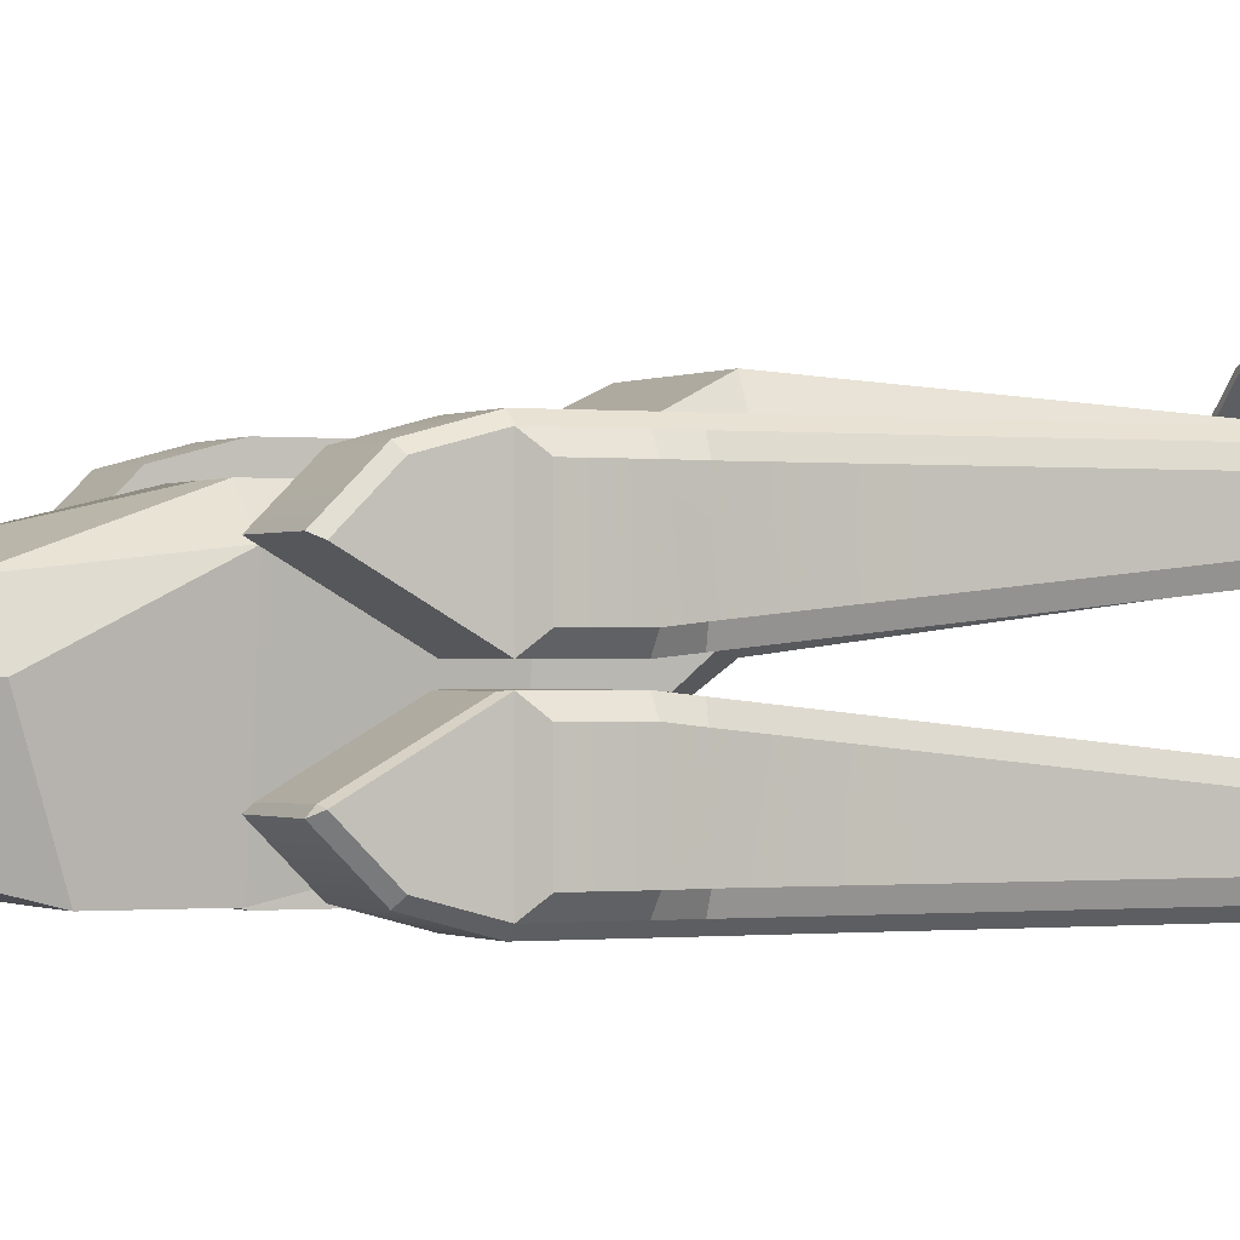
<metadata>
{"format":"obj","ext":"obj","renderer":"f3d","projection":"perspective","resolution":1024,"background":"white","views":[{"elev":-0.5,"azim":-115.6,"up":"+Y"}]}
</metadata>
<code>
v  -12.54 62.81 264.5
v  -0.0568 62.62 264.8
v  -0.0568 81.14 276.2
v  -12.55 81.34 275.9
v  -0.0568 41.41 90.03
v  -0.0568 58.73 233.9
v  -14.78 58.73 233.9
v  -25.06 41.41 90.03
v  -0.0568 91.41 90.03
v  -25.06 91.41 90.03
v  -14.8 83.18 233.9
v  -0.0568 83.19 233.9
v  -40.06 60.3 90.03
v  -40.06 52.53 90.03
v  -29.78 64.53 233.9
v  -29.78 72.31 233.9
v  -27.54 75.29 271.7
v  -27.6 66.42 266.2
v  -0.0568 71.41 50.03
v  -29.72 71.41 50.03
v  -29.72 60.13 50.03
v  -33.08 79.12 244.3
v  -36.04 82.08 244.3
v  -37.07 84.13 244.3
v  -36.04 86.19 244.3
v  -26.01 96.22 244.3
v  -23.95 97.25 244.3
v  -21.9 96.22 244.3
v  -18.94 89.15 244.3
v  -18.94 93.26 244.3
v  -17.91 91.2 244.3
v  -31.02 78.09 244.3
v  -28.97 79.12 244.3
v  -29.56 79.94 270.3
v  -19.76 89.74 270.3
v  -19.03 91.2 270.3
v  -19.76 92.67 270.3
v  -22.49 95.4 270.3
v  -23.95 96.13 270.3
v  -25.41 95.4 270.3
v  -35.22 82.67 270.3
v  -35.22 85.6 270.3
v  -35.95 84.13 270.3
v  -31.02 79.21 270.3
v  -32.49 79.94 270.3
v  -16.88 94.74 227.3
v  -20.42 98.28 227.3
v  -20.42 98.28 272.3
v  -16.88 94.74 272.3
v  -27.49 98.28 227.3
v  -38.09 87.67 227.3
v  -38.09 87.67 272.3
v  -27.49 98.28 272.3
v  -38.09 80.6 227.3
v  -34.56 77.06 227.3
v  -34.56 77.06 272.3
v  -38.09 80.6 272.3
v  -15.11 91.2 272.3
v  -16.88 87.67 272.3
v  -16.88 87.67 227.3
v  -15.11 91.2 227.3
v  -31.02 75.3 227.3
v  -27.49 77.06 227.3
v  -27.49 77.06 272.3
v  -31.02 75.3 272.3
v  -23.95 100 272.3
v  -23.95 100 227.3
v  -39.86 84.13 272.3
v  -39.86 84.13 227.3
v  -22.2 11.47 50.03
v  -0.0568 11.41 50.03
v  -0.0568 71.41 0.035
v  -15.89 71.41 0.0349
v  -22.2 0.0853 0.0349
v  -0.0568 0.0275 0.035
v  -29.72 60.13 0.0349
v  -37.27 81.19 224.3
v  -33.97 77.88 224.3
v  -38.74 84.13 224.3
v  -37.27 87.08 224.3
v  -26.9 97.45 224.3
v  -23.95 98.93 224.3
v  -21.01 97.45 224.3
v  -17.7 94.15 224.3
v  -16.23 91.2 224.3
v  -17.7 88.26 224.3
v  -28.08 77.88 224.3
v  -31.02 76.41 224.3
v  -18.53 88.85 290.3
v  -28.67 78.71 290.3
v  -17.35 91.2 290.3
v  -18.53 93.56 290.3
v  -21.6 96.63 290.3
v  -23.95 97.81 290.3
v  -26.3 96.63 290.3
v  -36.45 86.48 290.3
v  -37.63 84.13 290.3
v  -36.45 81.78 290.3
v  -33.37 78.71 290.3
v  -31.02 77.53 290.3
v  -19.76 89.74 290.3
v  -29.56 79.94 290.3
v  -19.03 91.2 290.3
v  -19.76 92.67 290.3
v  -22.49 95.4 290.3
v  -23.95 96.13 290.3
v  -25.41 95.4 290.3
v  -35.22 85.6 290.3
v  -35.95 84.13 290.3
v  -35.22 82.67 290.3
v  -32.49 79.94 290.3
v  -31.02 79.21 290.3
v  -36.04 82.08 224.3
v  -33.08 79.12 224.3
v  -37.07 84.13 224.3
v  -36.04 86.19 224.3
v  -26.01 96.22 224.3
v  -23.95 97.25 224.3
v  -21.9 96.22 224.3
v  -18.94 93.26 224.3
v  -17.91 91.2 224.3
v  -18.94 89.15 224.3
v  -28.97 79.12 224.3
v  -31.02 78.09 224.3
v  -22.2 0.0852 -29.97
v  -0.0568 0.0275 -29.96
v  -26.99 38.21 -42.73
v  -19.6 54.56 -48.16
v  -0.0568 60.14 -49.97
v  -0.0568 37.55 -99.97
v  -20.25 37.55 -99.97
v  -12.72 18.35 -99.97
v  -0.0568 11.75 -99.97
v  -0.0568 31.84 -131.6
v  -8.131 31.84 -130.1
v  -7.909 28.67 -127.2
v  -0.0568 26.27 -129
v  -42.56 81.17 26.08
v  -42.56 81.17 50.03
v  -42.56 41.17 50.03
v  -42.56 41.17 26.08
v  -76.56 46.17 49.77
v  -76.56 73.17 50.03
v  -76.56 73.17 31.08
v  -76.56 46.17 31.08
v  -72.56 41.17 50.03
v  -72.56 41.17 26.08
v  -46.56 59.05 179.9
v  -46.56 78.69 180.2
v  -68.56 78.69 180.2
v  -68.56 59.05 179.9
v  -42.56 81.17 180
v  -69.56 81.17 180
v  -69.56 81.17 226.1
v  -42.56 81.17 226.1
v  -42.56 75.81 6.083
v  -72.56 78.17 26.08
v  -72.56 73.21 7.583
v  -69.56 75.81 6.083
v  -69.56 81.17 26.08
v  -42.56 61.17 -8.557
v  -72.56 59.67 -5.959
v  -69.56 61.17 -8.557
v  -42.56 81.17 60.03
v  -42.56 42.23 60.03
v  -74.56 47.2 59.51
v  -74.56 73.17 60.03
v  -72.56 42.23 60.03
v  -69.56 81.17 50.03
v  -42.56 56.56 195
v  -46.56 78.69 222.9
v  -46.56 59.05 198.2
v  -72.56 56.56 195
v  -68.56 59.05 198.2
v  -68.56 78.69 222.9
v  -42.56 81.17 140
v  -69.56 81.17 140
v  -42.56 54.97 180
v  -72.56 79.31 223.7
v  -72.56 78.17 180
v  -72.56 54.97 180
v  -42.56 50.72 140
v  -74.56 59.47 175
v  -74.56 73.17 175
v  -74.56 73.17 140
v  -74.56 55.7 139.5
v  -46.56 57.33 175.8
v  -68.56 57.33 175.8
v  -68.56 53.51 139.7
v  -46.56 53.51 139.7
v  -42.56 81.17 100
v  -69.56 81.17 100
v  -42.56 46.48 100
v  -74.56 73.17 100
v  -74.56 51.45 99.51
v  -68.56 49.26 99.74
v  -46.56 49.26 99.74
v  -69.56 81.17 60.03
v  -68.56 45.44 63.72
v  -46.56 45.44 63.72
v  -72.56 50.72 140
v  -72.56 46.48 100
v  -72.56 78.17 50.03
v  -72.56 78.17 140
v  -72.56 78.17 100
v  -72.56 78.17 60.03
v  -42.56 -3.829 26.08
v  -42.56 36.17 26.08
v  -42.56 36.17 50.03
v  -42.56 -3.829 50.03
v  -76.56 31.17 49.77
v  -76.56 31.17 31.08
v  -76.56 4.171 31.08
v  -76.56 4.171 50.03
v  -72.56 36.17 26.08
v  -72.56 36.17 50.03
v  -46.56 18.3 179.9
v  -68.56 18.3 179.9
v  -68.56 -1.344 180.2
v  -46.56 -1.344 180.2
v  -42.56 -3.829 180
v  -42.56 -3.829 226.1
v  -69.56 -3.829 226.1
v  -69.56 -3.829 180
v  -42.56 1.53 6.083
v  -72.56 4.128 7.583
v  -72.56 -0.829 26.08
v  -69.56 -3.829 26.08
v  -69.56 1.53 6.083
v  -42.56 16.17 -8.557
v  -72.56 17.67 -5.959
v  -69.56 16.17 -8.557
v  -42.56 35.11 60.03
v  -42.56 -3.829 60.03
v  -74.56 30.14 59.51
v  -74.56 4.171 60.03
v  -72.56 35.11 60.03
v  -69.56 -3.829 50.03
v  -44.56 36.04 23.85
v  -44.56 18.04 -7.325
v  -69.64 18.49 -6.534
v  -70.56 36.04 23.85
v  -42.56 20.78 195
v  -46.56 18.3 198.2
v  -46.56 -1.344 222.9
v  -72.56 20.78 195
v  -68.56 18.3 198.2
v  -68.56 -1.344 222.9
v  -42.56 -3.829 140
v  -69.56 -3.829 140
v  -42.56 22.37 180
v  -72.56 22.37 180
v  -72.56 -0.829 180
v  -72.56 -1.966 223.7
v  -42.56 26.62 140
v  -74.56 17.88 175
v  -74.56 21.65 139.5
v  -74.56 4.171 140
v  -74.56 4.171 175
v  -46.56 20.01 175.8
v  -46.56 23.84 139.7
v  -68.56 23.84 139.7
v  -68.56 20.01 175.8
v  -42.56 -3.829 100
v  -69.56 -3.829 100
v  -42.56 30.86 100
v  -74.56 25.89 99.51
v  -74.56 4.171 100
v  -46.56 28.08 99.74
v  -68.56 28.08 99.74
v  -69.56 -3.829 60.03
v  -46.56 31.91 63.72
v  -68.56 31.91 63.72
v  -72.56 26.62 140
v  -72.56 30.86 100
v  -72.56 -0.829 50.03
v  -72.56 -0.829 140
v  -72.56 -0.829 100
v  -72.56 -0.829 60.03
v  42.44 -3.829 26.08
v  42.44 -3.829 50.03
v  42.44 36.17 50.03
v  42.44 36.17 26.08
v  76.45 31.17 49.77
v  76.45 4.171 50.03
v  76.45 4.171 31.08
v  76.45 31.17 31.08
v  72.44 36.17 50.03
v  72.44 36.17 26.08
v  46.44 18.3 179.9
v  46.44 -1.344 180.2
v  68.44 -1.344 180.2
v  68.44 18.3 179.9
v  42.44 -3.829 180
v  69.44 -3.829 180
v  69.44 -3.829 226.1
v  42.44 -3.829 226.1
v  42.44 1.53 6.083
v  72.44 -0.829 26.08
v  72.44 4.128 7.584
v  69.44 1.53 6.084
v  69.44 -3.829 26.08
v  42.44 16.17 -8.557
v  72.44 17.67 -5.959
v  69.44 16.17 -8.557
v  42.44 -3.829 60.03
v  42.44 35.11 60.03
v  74.44 30.14 59.51
v  74.44 4.171 60.03
v  72.44 35.11 60.03
v  69.44 -3.829 50.03
v  42.44 20.78 195
v  46.44 -1.344 222.9
v  46.44 18.3 198.2
v  72.44 20.78 195
v  68.44 18.3 198.2
v  68.44 -1.344 222.9
v  42.44 -3.829 140
v  69.44 -3.829 140
v  42.44 22.37 180
v  72.44 -1.966 223.7
v  72.44 -0.829 180
v  72.44 22.37 180
v  42.44 26.62 140
v  74.44 17.88 175
v  74.44 4.171 175
v  74.44 4.171 140
v  74.44 21.65 139.5
v  46.44 20.01 175.8
v  68.44 20.01 175.8
v  68.44 23.84 139.7
v  46.44 23.84 139.7
v  42.44 -3.829 100
v  69.44 -3.829 100
v  42.44 30.86 100
v  74.44 4.171 100
v  74.44 25.89 99.51
v  68.44 28.08 99.74
v  46.44 28.08 99.74
v  69.44 -3.829 60.03
v  68.44 31.91 63.72
v  46.44 31.91 63.72
v  72.44 26.62 140
v  72.44 30.86 100
v  72.44 -0.829 50.03
v  72.44 -0.829 140
v  72.44 -0.829 100
v  72.44 -0.829 60.03
v  42.44 81.17 26.08
v  42.44 41.17 26.08
v  42.44 41.17 50.03
v  42.44 81.17 50.03
v  76.45 46.17 49.77
v  76.45 46.17 31.08
v  76.45 73.17 31.08
v  76.45 73.17 50.03
v  72.44 41.17 26.08
v  72.44 41.17 50.03
v  46.44 59.05 179.9
v  68.44 59.05 179.9
v  68.44 78.69 180.2
v  46.44 78.69 180.2
v  42.44 81.17 180
v  42.44 81.17 226.1
v  69.44 81.17 226.1
v  69.44 81.17 180
v  42.44 75.81 6.083
v  72.44 73.21 7.583
v  72.44 78.17 26.08
v  69.44 81.17 26.08
v  69.44 75.81 6.083
v  42.44 61.17 -8.557
v  72.44 59.67 -5.959
v  69.44 61.17 -8.557
v  42.44 42.23 60.03
v  42.44 81.17 60.03
v  74.44 47.2 59.51
v  74.44 73.17 60.03
v  72.44 42.23 60.03
v  69.44 81.17 50.03
v  42.44 56.56 195
v  46.44 59.05 198.2
v  46.44 78.69 222.9
v  72.44 56.56 195
v  68.44 59.05 198.2
v  68.44 78.69 222.9
v  42.44 81.17 140
v  69.44 81.17 140
v  42.44 54.97 180
v  72.44 54.97 180
v  72.44 78.17 180
v  72.44 79.31 223.7
v  42.44 50.72 140
v  74.44 59.47 175
v  74.44 55.7 139.5
v  74.44 73.17 140
v  74.44 73.17 175
v  46.44 57.33 175.8
v  46.44 53.51 139.7
v  68.44 53.51 139.7
v  68.44 57.33 175.8
v  42.44 81.17 100
v  69.44 81.17 100
v  42.44 46.48 100
v  74.44 51.45 99.51
v  74.44 73.17 100
v  46.44 49.26 99.74
v  68.44 49.26 99.74
v  69.44 81.17 60.03
v  46.44 45.44 63.72
v  68.44 45.44 63.72
v  72.44 50.72 140
v  72.44 46.48 100
v  72.44 78.17 50.03
v  72.44 78.17 140
v  72.44 78.17 100
v  72.44 78.17 60.03
v  12.42 62.81 264.5
v  12.43 81.34 275.9
v  24.94 41.41 90.03
v  14.67 58.73 233.9
v  14.68 83.18 233.9
v  24.94 91.41 90.03
v  39.94 60.3 90.03
v  29.67 72.31 233.9
v  29.67 64.53 233.9
v  39.94 52.53 90.03
v  27.48 66.42 266.2
v  27.42 75.29 271.7
v  29.61 71.41 50.03
v  29.61 60.14 50.03
v  17.8 91.21 244.3
v  18.82 93.26 244.3
v  21.78 96.22 244.3
v  18.82 89.15 244.3
v  23.84 97.25 244.3
v  25.89 96.22 244.3
v  35.93 86.19 244.3
v  36.95 84.13 244.3
v  35.93 82.08 244.3
v  32.96 79.12 244.3
v  30.91 78.09 244.3
v  28.86 79.12 244.3
v  35.84 84.13 270.3
v  35.1 85.6 270.3
v  25.3 95.4 270.3
v  35.1 82.67 270.3
v  23.84 96.13 270.3
v  22.38 95.4 270.3
v  19.64 92.67 270.3
v  18.91 91.21 270.3
v  19.64 89.74 270.3
v  29.45 79.94 270.3
v  30.91 79.21 270.3
v  32.37 79.94 270.3
v  16.77 94.74 227.3
v  16.77 94.74 272.3
v  20.3 98.28 272.3
v  20.3 98.28 227.3
v  27.37 98.28 227.3
v  27.37 98.28 272.3
v  37.98 87.67 272.3
v  37.98 87.67 227.3
v  37.98 80.6 227.3
v  37.98 80.6 272.3
v  34.45 77.06 272.3
v  34.45 77.06 227.3
v  15 91.21 272.3
v  15 91.21 227.3
v  16.77 87.67 227.3
v  16.77 87.67 272.3
v  30.91 75.3 227.3
v  30.91 75.3 272.3
v  27.37 77.06 272.3
v  27.37 77.06 227.3
v  23.84 100 272.3
v  23.84 100 227.3
v  39.75 84.13 272.3
v  39.75 84.13 227.3
v  22.08 11.47 50.03
v  15.78 71.41 0.035
v  22.08 0.086 0.035
v  29.61 60.14 0.035
v  33.85 77.89 224.3
v  37.16 81.19 224.3
v  38.63 84.13 224.3
v  37.16 87.08 224.3
v  26.78 97.45 224.3
v  23.84 98.93 224.3
v  20.9 97.45 224.3
v  17.59 94.15 224.3
v  16.12 91.21 224.3
v  17.59 88.26 224.3
v  27.97 77.89 224.3
v  30.91 76.41 224.3
v  28.56 78.71 290.3
v  18.41 88.85 290.3
v  17.24 91.21 290.3
v  18.41 93.56 290.3
v  21.49 96.63 290.3
v  23.84 97.81 290.3
v  26.19 96.63 290.3
v  36.34 86.49 290.3
v  37.51 84.13 290.3
v  36.34 81.78 290.3
v  33.26 78.71 290.3
v  30.91 77.53 290.3
v  29.45 79.94 290.3
v  19.64 89.74 290.3
v  18.91 91.21 290.3
v  19.64 92.67 290.3
v  22.38 95.4 290.3
v  23.84 96.13 290.3
v  25.3 95.4 290.3
v  35.1 85.6 290.3
v  35.84 84.13 290.3
v  35.1 82.67 290.3
v  32.37 79.94 290.3
v  30.91 79.21 290.3
v  32.96 79.12 224.3
v  35.93 82.08 224.3
v  36.95 84.13 224.3
v  35.93 86.19 224.3
v  25.89 96.22 224.3
v  23.84 97.25 224.3
v  21.78 96.22 224.3
v  18.82 93.26 224.3
v  17.8 91.21 224.3
v  18.82 89.15 224.3
v  28.86 79.12 224.3
v  30.91 78.09 224.3
v  22.08 0.086 -29.96
v  26.88 38.21 -42.73
v  19.49 54.56 -48.16
v  20.13 37.55 -99.96
v  12.61 18.35 -99.97
v  8.017 31.84 -130.1
v  7.795 28.67 -127.2
g Box003
f 1 2 3 4
f 5 6 7 8
f 9 10 11 12
f 13 14 15 16
f 7 15 14 8
f 1 4 17 18
f 10 9 19 20
f 20 13 10
f 14 13 20 21
f 6 2 1 7
f 4 3 12 11
f 18 17 16 15
f 7 1 18 15
f 11 10 13 16
f 22 23 24 25
f 25 26 27 28
f 22 25 28 29
f 28 30 31 29
f 32 22 29 33
f 34 35 36 37
f 37 38 39 40
f 34 37 40 41
f 40 42 43 41
f 44 34 41 45
f 46 47 48 49
f 50 51 52 53
f 54 55 56 57
f 58 59 60 61
f 62 63 64 65
f 66 48 47 67
f 68 52 51 69
f 49 58 61 46
f 55 62 65 56
f 53 66 67 50
f 57 68 69 54
f 11 16 63 60
f 16 17 64 63
f 4 59 64 17
f 4 11 60 59
f 5 8 70 71
f 14 21 70
f 14 70 8
f 20 19 72 73
f 71 70 74 75
f 70 21 76 74
f 55 54 77 78
f 54 69 79 77
f 69 51 80 79
f 51 50 81 80
f 50 67 82 81
f 67 47 83 82
f 47 46 84 83
f 46 61 85 84
f 61 60 86 85
f 60 63 87 86
f 63 62 88 87
f 62 55 78 88
f 64 59 89 90
f 59 58 91 89
f 58 49 92 91
f 49 48 93 92
f 48 66 94 93
f 66 53 95 94
f 53 52 96 95
f 52 68 97 96
f 68 57 98 97
f 57 56 99 98
f 56 65 100 99
f 65 64 90 100
f 90 89 101 102
f 89 91 103 101
f 91 92 104 103
f 92 93 105 104
f 93 94 106 105
f 94 95 107 106
f 95 96 108 107
f 96 97 109 108
f 97 98 110 109
f 98 99 111 110
f 99 100 112 111
f 100 90 102 112
f 78 77 113 114
f 77 79 115 113
f 79 80 116 115
f 80 81 117 116
f 81 82 118 117
f 82 83 119 118
f 83 84 120 119
f 84 85 121 120
f 85 86 122 121
f 86 87 123 122
f 87 88 124 123
f 88 78 114 124
f 114 113 23 22
f 113 115 24 23
f 115 116 25 24
f 116 117 26 25
f 117 118 27 26
f 118 119 28 27
f 119 120 30 28
f 120 121 31 30
f 121 122 29 31
f 122 123 33 29
f 123 124 32 33
f 124 114 22 32
f 102 101 35 34
f 101 103 36 35
f 103 104 37 36
f 104 105 38 37
f 105 106 39 38
f 106 107 40 39
f 107 108 42 40
f 108 109 43 42
f 109 110 41 43
f 110 111 45 41
f 111 112 44 45
f 112 102 34 44
f 75 74 125 126
f 74 76 127 125
f 128 129 130 131
f 126 125 132 133
f 131 130 134 135
f 132 136 137 133
f 131 135 136 132
f 127 131 132 125
f 128 127 76
f 131 127 128
f 21 20 76
f 128 76 73
f 129 128 73 72
f 20 73 76
f 134 137 136 135
f 138 139 140 141
f 142 143 144 145
f 140 146 147 141
f 148 149 150 151
f 152 153 154 155
f 138 141 156
f 147 157 158
f 138 156 159 160
f 156 141 161
f 147 158 162
f 156 161 163 159
f 139 164 165 140
f 166 167 143 142
f 165 168 146 140
f 138 160 169 139
f 147 162 163 141
f 163 161 141
f 170 155 171 172
f 173 170 172 174
f 172 171 149 148
f 171 175 150 149
f 151 150 175 174
f 174 172 148 151
f 176 177 153 152
f 152 155 170 178
f 173 179 180 181
f 170 173 181 178
f 176 152 178 182
f 183 184 185 186
f 187 188 189 190
f 191 192 177 176
f 191 176 182 193
f 186 185 194 195
f 190 189 196 197
f 164 198 192 191
f 164 191 193 165
f 195 194 167 166
f 197 196 199 200
f 139 169 198 164
f 182 178 187 190
f 178 181 188 187
f 181 201 189 188
f 201 202 196 189
f 202 168 199 196
f 168 165 200 199
f 165 193 197 200
f 193 182 190 197
f 179 154 153 180
f 157 160 159 158
f 158 159 163 162
f 203 169 160 157
f 180 153 177 204
f 204 177 192 205
f 205 192 198 206
f 206 198 169 203
f 179 175 154
f 174 175 179 173
f 171 155 154 175
f 147 146 142 145
f 146 168 166 142
f 168 202 195 166
f 202 201 186 195
f 201 181 183 186
f 181 180 184 183
f 180 204 185 184
f 204 205 194 185
f 205 206 167 194
f 206 203 143 167
f 203 157 144 143
f 157 147 145 144
f 207 208 209 210
f 211 212 213 214
f 209 208 215 216
f 217 218 219 220
f 221 222 223 224
f 207 225 208
f 215 226 227
f 207 228 229 225
f 225 230 208
f 215 231 226
f 225 229 232 230
f 210 209 233 234
f 235 211 214 236
f 233 209 216 237
f 207 210 238 228
f 239 240 241 242
f 243 244 245 222
f 246 247 244 243
f 244 217 220 245
f 245 220 219 248
f 218 247 248 219
f 247 218 217 244
f 249 221 224 250
f 221 251 243 222
f 246 252 253 254
f 243 251 252 246
f 249 255 251 221
f 256 257 258 259
f 260 261 262 263
f 264 249 250 265
f 264 266 255 249
f 257 267 268 258
f 261 269 270 262
f 234 264 265 271
f 234 233 266 264
f 267 235 236 268
f 269 272 273 270
f 210 234 271 238
f 255 261 260 251
f 251 260 263 252
f 252 263 262 274
f 274 262 270 275
f 275 270 273 237
f 237 273 272 233
f 233 272 269 266
f 266 269 261 255
f 254 253 224 223
f 227 226 229 228
f 226 231 232 229
f 276 227 228 238
f 253 277 250 224
f 277 278 265 250
f 278 279 271 265
f 279 276 238 271
f 254 223 248
f 247 246 254 248
f 245 248 223 222
f 215 212 211 216
f 216 211 235 237
f 237 235 267 275
f 275 267 257 274
f 274 257 256 252
f 252 256 259 253
f 253 259 258 277
f 277 258 268 278
f 278 268 236 279
f 279 236 214 276
f 276 214 213 227
f 227 213 212 215
f 280 281 282 283
f 284 285 286 287
f 282 288 289 283
f 290 291 292 293
f 294 295 296 297
f 280 283 298
f 289 299 300
f 280 298 301 302
f 298 283 303
f 289 300 304
f 298 303 305 301
f 281 306 307 282
f 308 309 285 284
f 307 310 288 282
f 280 302 311 281
f 289 304 305 283
f 305 303 283
f 312 297 313 314
f 315 312 314 316
f 314 313 291 290
f 313 317 292 291
f 293 292 317 316
f 316 314 290 293
f 318 319 295 294
f 294 297 312 320
f 315 321 322 323
f 312 315 323 320
f 318 294 320 324
f 325 326 327 328
f 329 330 331 332
f 333 334 319 318
f 333 318 324 335
f 328 327 336 337
f 332 331 338 339
f 306 340 334 333
f 306 333 335 307
f 337 336 309 308
f 339 338 341 342
f 281 311 340 306
f 324 320 329 332
f 320 323 330 329
f 323 343 331 330
f 343 344 338 331
f 344 310 341 338
f 310 307 342 341
f 307 335 339 342
f 335 324 332 339
f 321 296 295 322
f 299 302 301 300
f 300 301 305 304
f 345 311 302 299
f 322 295 319 346
f 346 319 334 347
f 347 334 340 348
f 348 340 311 345
f 321 317 296
f 316 317 321 315
f 313 297 296 317
f 289 288 284 287
f 288 310 308 284
f 310 344 337 308
f 344 343 328 337
f 343 323 325 328
f 323 322 326 325
f 322 346 327 326
f 346 347 336 327
f 347 348 309 336
f 348 345 285 309
f 345 299 286 285
f 299 289 287 286
f 349 350 351 352
f 353 354 355 356
f 351 350 357 358
f 359 360 361 362
f 363 364 365 366
f 349 367 350
f 357 368 369
f 349 370 371 367
f 367 372 350
f 357 373 368
f 367 371 374 372
f 352 351 375 376
f 377 353 356 378
f 375 351 358 379
f 349 352 380 370
f 350 372 374 357
f 357 374 373
f 381 382 383 364
f 384 385 382 381
f 382 359 362 383
f 383 362 361 386
f 360 385 386 361
f 385 360 359 382
f 387 363 366 388
f 363 389 381 364
f 384 390 391 392
f 381 389 390 384
f 387 393 389 363
f 394 395 396 397
f 398 399 400 401
f 402 387 388 403
f 402 404 393 387
f 395 405 406 396
f 399 407 408 400
f 376 402 403 409
f 376 375 404 402
f 405 377 378 406
f 407 410 411 408
f 352 376 409 380
f 393 399 398 389
f 389 398 401 390
f 390 401 400 412
f 412 400 408 413
f 413 408 411 379
f 379 411 410 375
f 375 410 407 404
f 404 407 399 393
f 392 391 366 365
f 369 368 371 370
f 368 373 374 371
f 414 369 370 380
f 391 415 388 366
f 415 416 403 388
f 416 417 409 403
f 417 414 380 409
f 392 365 386
f 385 384 392 386
f 383 386 365 364
f 357 354 353 358
f 358 353 377 379
f 379 377 405 413
f 413 405 395 412
f 412 395 394 390
f 390 394 397 391
f 391 397 396 415
f 415 396 406 416
f 416 406 378 417
f 417 378 356 414
f 414 356 355 369
f 369 355 354 357
f 418 419 3 2
f 5 420 421 6
f 9 12 422 423
f 424 425 426 427
f 421 420 427 426
f 418 428 429 419
f 423 430 19 9
f 430 423 424
f 427 431 430 424
f 6 421 418 2
f 419 422 12 3
f 428 426 425 429
f 421 426 428 418
f 422 425 424 423
f 432 433 434 435
f 436 437 438 434
f 439 440 441 438
f 434 438 441 435
f 435 441 442 443
f 444 445 446 447
f 448 449 450 446
f 451 452 453 450
f 446 450 453 447
f 447 453 454 455
f 456 457 458 459
f 460 461 462 463
f 464 465 466 467
f 468 469 470 471
f 472 473 474 475
f 476 477 459 458
f 478 479 463 462
f 457 456 469 468
f 467 466 473 472
f 461 460 477 476
f 465 464 479 478
f 422 470 475 425
f 425 475 474 429
f 419 429 474 471
f 419 471 470 422
f 5 71 480 420
f 427 480 431
f 427 420 480
f 430 481 72 19
f 71 75 482 480
f 480 482 483 431
f 467 484 485 464
f 464 485 486 479
f 479 486 487 463
f 463 487 488 460
f 460 488 489 477
f 477 489 490 459
f 459 490 491 456
f 456 491 492 469
f 469 492 493 470
f 470 493 494 475
f 475 494 495 472
f 472 495 484 467
f 474 496 497 471
f 471 497 498 468
f 468 498 499 457
f 457 499 500 458
f 458 500 501 476
f 476 501 502 461
f 461 502 503 462
f 462 503 504 478
f 478 504 505 465
f 465 505 506 466
f 466 506 507 473
f 473 507 496 474
f 496 508 509 497
f 497 509 510 498
f 498 510 511 499
f 499 511 512 500
f 500 512 513 501
f 501 513 514 502
f 502 514 515 503
f 503 515 516 504
f 504 516 517 505
f 505 517 518 506
f 506 518 519 507
f 507 519 508 496
f 484 520 521 485
f 485 521 522 486
f 486 522 523 487
f 487 523 524 488
f 488 524 525 489
f 489 525 526 490
f 490 526 527 491
f 491 527 528 492
f 492 528 529 493
f 493 529 530 494
f 494 530 531 495
f 495 531 520 484
f 520 441 440 521
f 521 440 439 522
f 522 439 438 523
f 523 438 437 524
f 524 437 436 525
f 525 436 434 526
f 526 434 433 527
f 527 433 432 528
f 528 432 435 529
f 529 435 443 530
f 530 443 442 531
f 531 442 441 520
f 508 453 452 509
f 509 452 451 510
f 510 451 450 511
f 511 450 449 512
f 512 449 448 513
f 513 448 446 514
f 514 446 445 515
f 515 445 444 516
f 516 444 447 517
f 517 447 455 518
f 518 455 454 519
f 519 454 453 508
f 75 126 532 482
f 482 532 533 483
f 534 535 130 129
f 126 133 536 532
f 535 537 134 130
f 536 133 137 538
f 535 536 538 537
f 533 532 536 535
f 534 483 533
f 535 534 533
f 431 483 430
f 534 481 483
f 129 72 481 534
f 430 483 481
f 134 537 538 137
f 215 208 239 242
f 208 230 240 239
f 230 232 241 240
f 232 231 241
f 231 215 242 241

</code>
